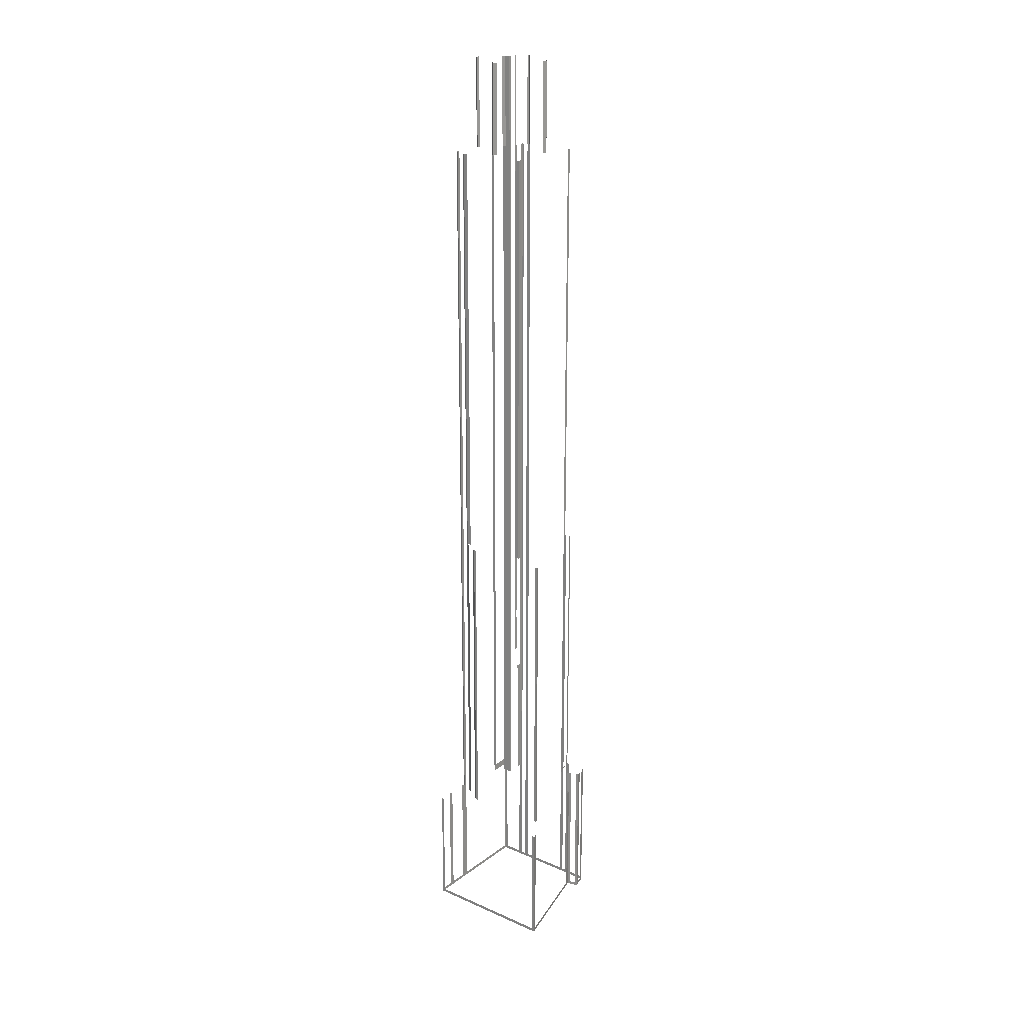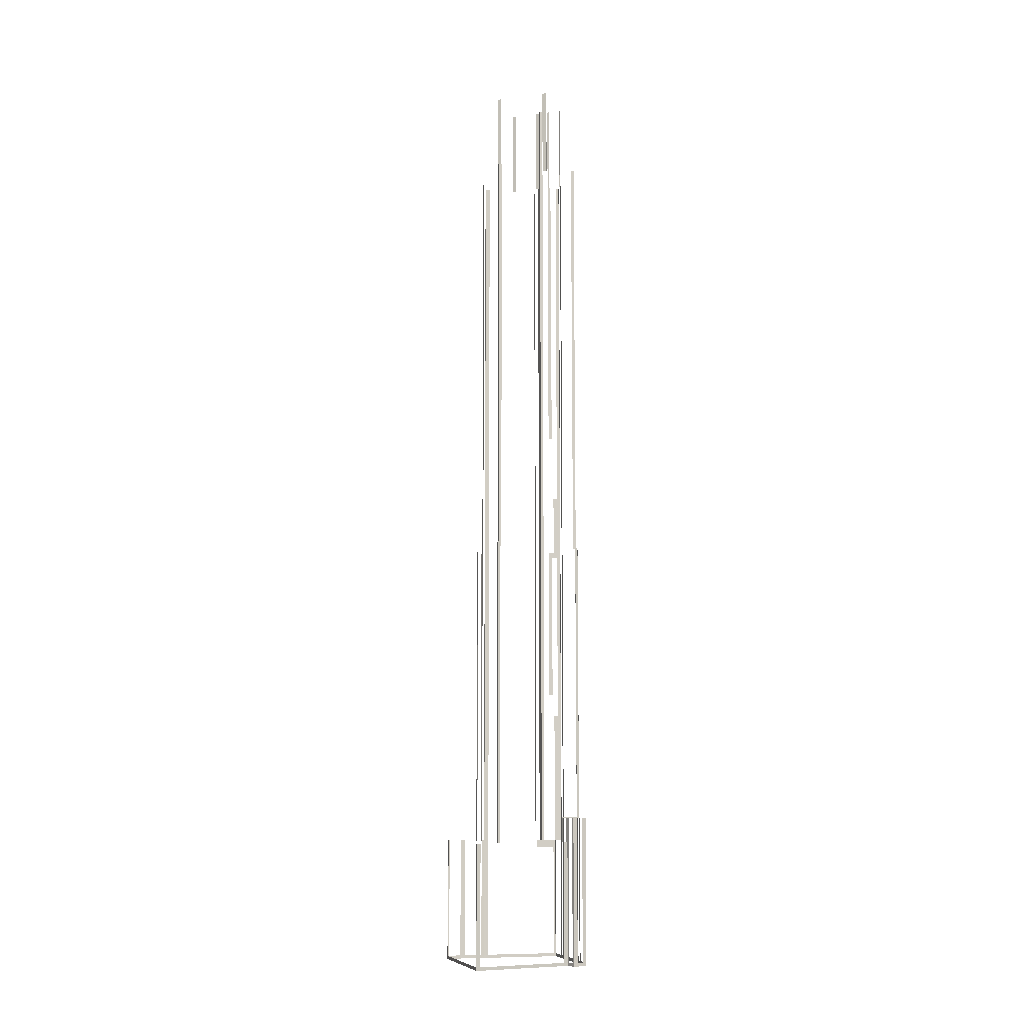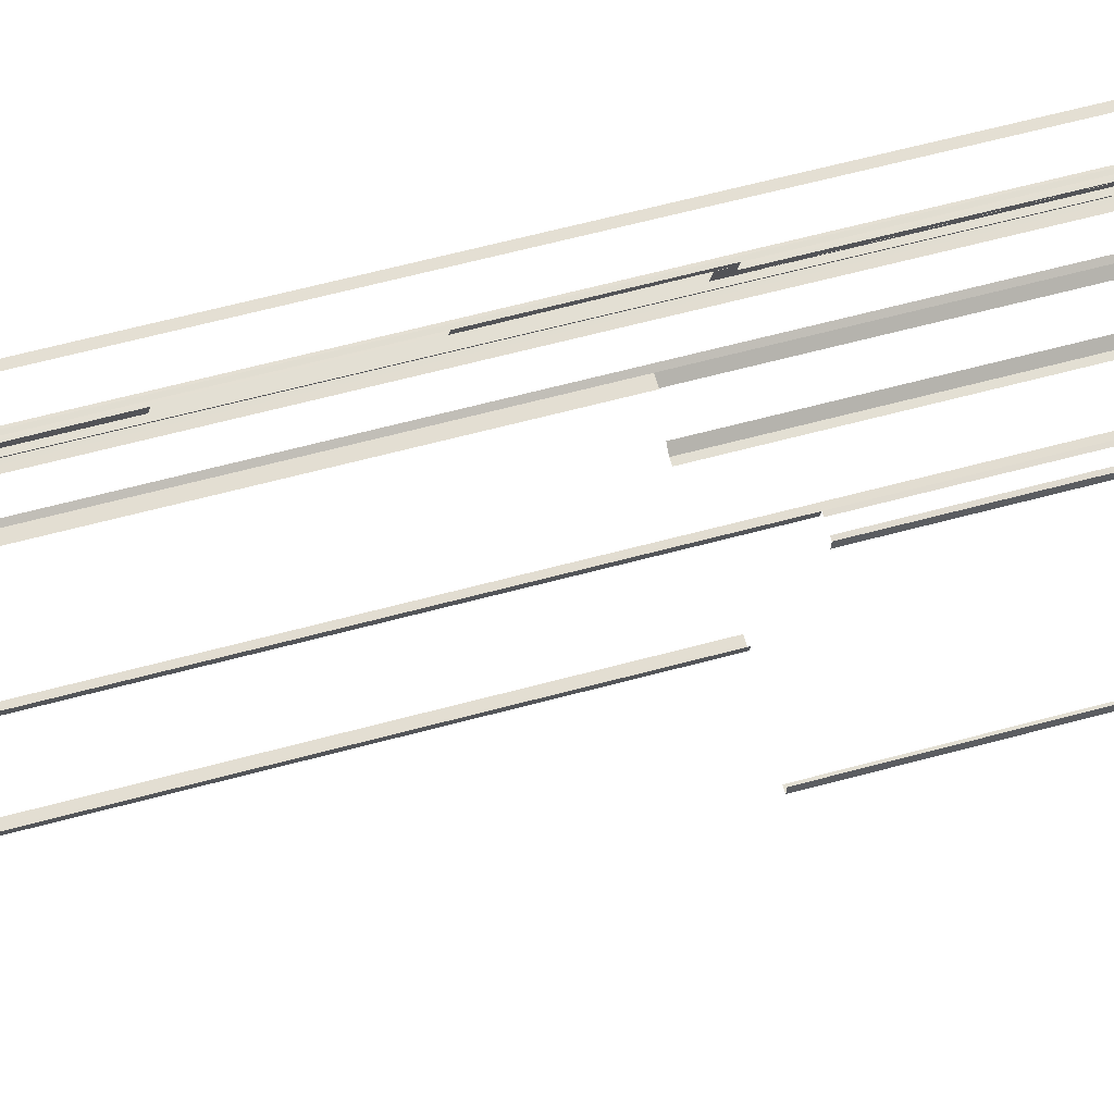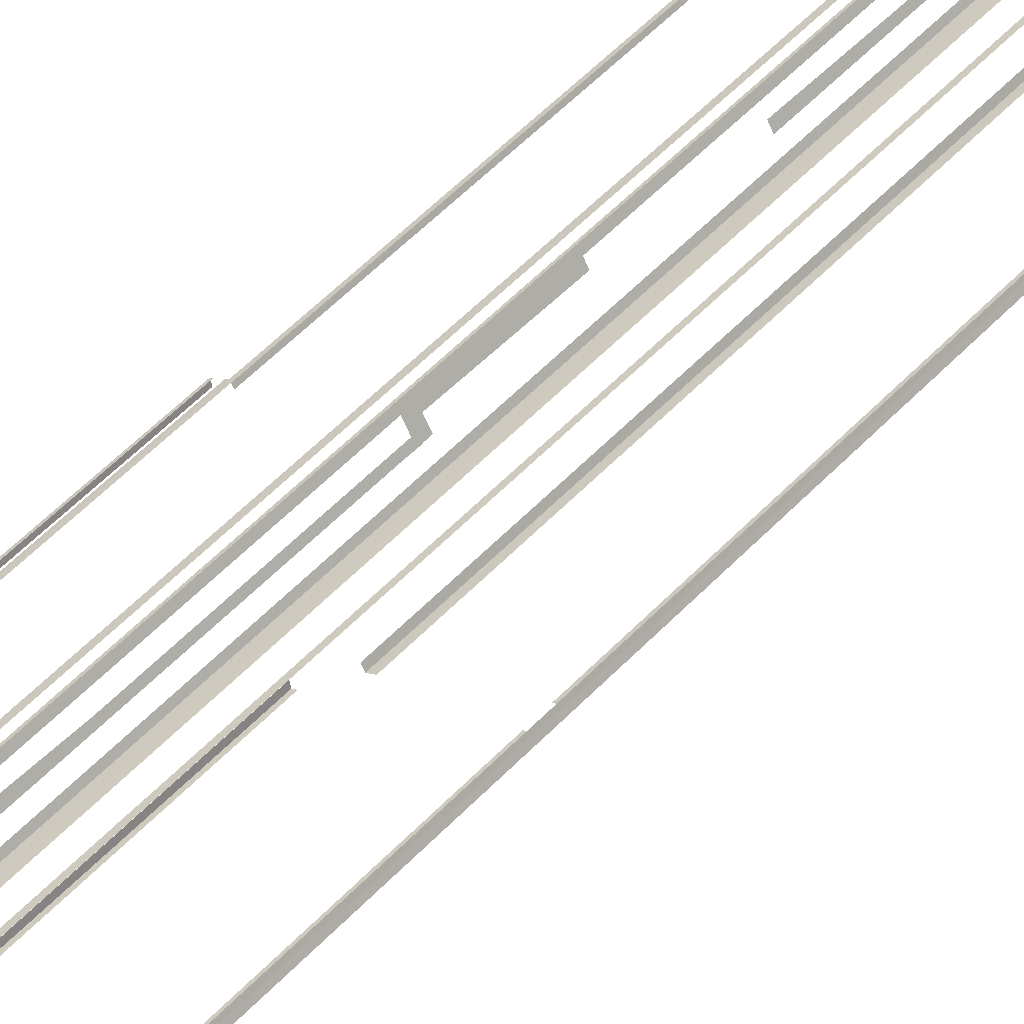
<metadata>
{"format":"obj","ext":"obj","renderer":"f3d","projection":"perspective","resolution":1024,"background":"white","views":[{"elev":21.1,"azim":9.4,"up":"+Z"},{"elev":-9.2,"azim":46.9,"up":"+Z"},{"elev":41.8,"azim":70.0,"up":"+Y"},{"elev":47.1,"azim":-140.7,"up":"+Y"}]}
</metadata>
<code>
o geometryt000010000010000110010110000110000110100000000100st19_1
v 280.8 -58.9 65.97
v 281.4 -59.21 95.18
v 280.8 -58.9 95.18
v 252.9 -43.66 65.18
v 253.5 -43.98 65.97
v 281.4 -59.21 65.18
v 253.5 -43.98 95.18
v 252.9 -43.66 95.18
v 253.1 -43.27 65.97
v 252.9 -43.66 95.18
v 253.1 -43.27 95.18
v 254.7 -40.27 65.18
v 254.5 -40.66 65.97
v 252.9 -43.66 65.18
v 254.5 -40.66 95.18
v 254.7 -40.27 95.18
v 255.1 -39.63 65.97
v 254.7 -40.27 95.18
v 255.1 -39.63 95.18
v 257.5 -35.06 65.18
v 257.1 -35.7 65.97
v 254.7 -40.27 65.18
v 257.1 -35.7 95.18
v 257.5 -35.06 95.18
v 257.5 -35.06 95.18
v 257.8 -34.53 65.18
v 257.5 -35.06 65.18
v 257.7 -34.68 95.18
v 257.5 -35.06 170.2
v 257.6 -34.8 170.2
v 257.7 -34.65 111.6
v 257.7 -34.6 95.18
v 257.5 -35.06 273.2
v 257.8 -34.53 273.2
v 257.8 -34.53 170.2
v 257.8 -34.53 95.18
v 257.5 -35.06 170.2
v 257.5 -35.06 95.18
v 257.8 -35.47 95.18
v 257.8 -35.47 273.2
v 257.5 -35.06 273.2
v 259.6 -37.82 95.18
v 259.9 -38.23 95.18
v 259.9 -38.23 170.2
v 259.6 -37.82 273.2
v 259.9 -38.23 273.2
v 258 -34.12 273.2
v 258 -34.12 65.97
v 257.8 -34.53 170.2
v 257.8 -34.53 273.2
v 266.4 -18.45 65.97
v 261.2 -28.08 65.18
v 257.8 -34.53 65.18
v 257.8 -34.53 95.18
v 266.4 -18.45 93.39
v 266.6 -18.04 65.18
v 264.1 -22.79 65.18
v 264.3 -22.36 93.39
v 264.3 -22.36 95.18
v 266.6 -18.04 95.18
v 259.9 -38.23 170.2
v 259.9 -38.23 95.18
v 260.4 -39.01 95.18
v 260.4 -39.01 170.2
v 261.9 -41.53 170.2
v 261.9 -41.53 95.18
v 262.4 -42.31 95.18
v 262.4 -42.31 170.2
v 259.9 -38.23 273.2
v 259.9 -38.23 170.2
v 260.8 -38.7 170.2
v 260.8 -38.7 273.2
v 273.9 -45.6 273.2
v 273.9 -45.6 170.2
v 274.8 -46.06 170.2
v 274.8 -46.06 273.2
v 261.9 -27.73 295.2
v 261.9 -27.73 273.2
v 261.9 -27.76 273.2
v 261.2 -28.08 273.2
v 261.2 -28.08 295.2
v 268 -24.74 295.2
v 268 -24.74 273.2
v 267.3 -25.09 273.2
v 267.3 -25.09 295.2
v 261.2 -28.08 295.2
v 261.2 -28.08 273.2
v 261.6 -28.68 273.2
v 261.6 -28.68 295.2
v 267.2 -39.12 295.2
v 267.2 -39.12 273.2
v 267.5 -39.72 273.2
v 267.5 -39.72 295.2
v 262.4 -42.31 170.2
v 262.4 -42.31 95.18
v 262.9 -42.57 95.18
v 262.9 -42.57 170.2
v 280.1 -51.32 170.2
v 280.1 -51.32 95.18
v 280.6 -51.58 95.18
v 280.6 -51.58 170.2
v 264.7 -23.1 95.18
v 264.1 -22.78 95.18
v 264.1 -22.78 170.2
v 264.7 -23.1 273.2
v 264.1 -22.78 273.2
v 268 -24.74 170.2
v 268 -24.74 95.18
v 267.7 -24.63 95.18
v 267.4 -24.46 95.18
v 267.3 -24.43 95.18
v 267.3 -24.43 273.2
v 268 -24.74 273.2
v 267.2 -18.35 65.97
v 266.6 -18.04 95.18
v 267.2 -18.35 95.18
v 271.7 -20.75 65.18
v 271.1 -20.44 65.97
v 266.6 -18.04 65.18
v 271.1 -20.44 95.18
v 271.7 -20.75 95.18
v 267.5 -39.72 295.2
v 267.5 -39.72 273.2
v 268.3 -39.29 273.2
v 268.3 -39.29 295.2
v 278.8 -33.73 295.2
v 278.8 -33.73 273.2
v 279.6 -33.3 273.2
v 279.6 -33.3 295.2
v 268 -24.74 170.2
v 268.7 -25.14 95.18
v 268 -24.74 95.18
v 268.5 -25.02 170.2
v 268.8 -25.18 111.6
v 268.9 -25.22 95.18
v 268 -24.74 273.2
v 268.1 -24.79 273.2
v 268.6 -25.04 170.2
v 268.8 -25.18 114.2
v 268.9 -25.23 95.18
v 268 -24.74 295.2
v 269.1 -25.3 295.2
v 269.1 -25.3 273.2
v 269.1 -25.3 170.2
v 269.1 -25.3 95.18
v 269.4 -24.7 95.18
v 269.1 -25.3 95.18
v 269.1 -25.3 170.2
v 269.4 -24.7 295.2
v 269.1 -25.3 273.2
v 269.1 -25.3 295.2
v 270.7 -22.5 133.1
v 270.2 -23.41 133.1
v 270.2 -23.41 168.8
v 270.9 -22.13 171
v 270.9 -22.13 171.4
v 270.9 -22.12 170.2
v 270.2 -23.41 170.2
v 270.2 -23.41 171
v 270.7 -22.53 202.1
v 270.2 -23.41 202.1
v 270.2 -23.41 270.4
v 271.3 -21.53 95.18
v 271 -21.94 95.18
v 270.9 -22.13 118.8
v 270.9 -22.13 95.18
v 270.1 -23.45 170.2
v 270.5 -22.74 169.6
v 270.5 -22.74 142.7
v 270.9 -22.11 170.2
v 270.8 -22.32 185.8
v 271.3 -21.46 185.8
v 271.7 -20.75 170.2
v 271.3 -21.46 169.6
v 271.3 -21.46 273.2
v 271.7 -20.75 273.2
v 271.7 -20.75 95.18
v 271.3 -21.46 127.5
v 271.5 -21.14 95.18
v 271.2 -21.52 95.18
v 270.8 -22.35 127.5
v 270.5 -22.74 218.6
v 270.1 -23.45 273.2
v 270.5 -22.74 273.2
v 270.4 -23.27 295.2
v 270.4 -23.27 273.2
v 270.4 -23.28 273.2
v 270.1 -23.45 273.2
v 270.1 -23.45 295.2
v 273.3 -21.66 295.2
v 273.3 -21.66 273.2
v 273 -21.83 273.2
v 273 -21.83 295.2
v 272 -20.92 273.2
v 272 -20.92 65.97
v 271.7 -20.75 170.2
v 271.7 -20.75 273.2
v 273 -21.49 65.97
v 271.7 -20.75 65.18
v 271.7 -20.75 95.18
v 273 -21.49 273.2
v 273.3 -21.66 170.2
v 273.3 -21.66 95.18
v 273.3 -21.66 65.18
v 273.3 -21.66 273.2
v 273.8 -21.89 273.2
v 273.8 -21.89 65.97
v 273.3 -21.66 170.2
v 273.3 -21.66 273.2
v 284.2 -27.56 65.97
v 273.3 -21.66 65.18
v 273.3 -21.66 95.18
v 284.2 -27.56 273.2
v 284.6 -27.8 170.2
v 284.6 -27.8 95.18
v 284.6 -27.8 65.18
v 284.6 -27.8 273.2
v 273.7 -22.25 295.2
v 273.7 -22.25 273.2
v 273.3 -21.66 273.2
v 273.3 -21.66 295.2
v 279.6 -33.3 295.2
v 279.6 -33.3 273.2
v 279.3 -32.7 273.2
v 279.3 -32.7 295.2
v 274.8 -46.06 273.2
v 274.8 -46.06 170.2
v 275.1 -45.41 170.2
v 275.1 -45.41 273.2
v 284.3 -28.45 273.2
v 284.3 -28.45 170.2
v 284.6 -27.8 170.2
v 284.6 -27.8 273.2
v 280.6 -51.58 170.2
v 280.6 -51.58 95.18
v 280.8 -50.92 95.18
v 280.8 -50.92 170.2
v 284.9 -33.63 101.4
v 284.9 -33.63 101.2
v 284.9 -33.55 101.2
v 285.2 -32.34 101.2
v 285.3 -31.94 101.2
v 285.9 -29.31 101.4
v 285.7 -30.2 101.2
v 286.1 -28.65 101.2
v 286.1 -28.65 170.2
v 285.9 -29.31 170.2
v 287.1 -35.12 65.97
v 287.3 -34.09 95.18
v 287.1 -35.12 95.18
v 281.6 -58.18 65.97
v 287.3 -34.09 65.18
v 281.6 -58.18 95.18
v 281.4 -59.21 95.18
v 281.4 -59.21 65.18
v 284.9 -27.97 170.2
v 284.9 -27.97 65.97
v 284.6 -27.8 95.18
v 284.6 -27.8 170.2
v 285.8 -28.49 65.97
v 284.6 -27.8 65.18
v 285.8 -28.49 170.2
v 286.1 -28.66 101.2
v 286.1 -28.66 95.18
v 286.1 -28.66 65.18
v 286.1 -28.66 170.2
v 284.9 -33.66 101.2
v 284.9 -33.66 95.18
v 285.4 -33.74 95.18
v 285.4 -33.74 101.2
v 286.9 -34.01 101.2
v 286.9 -34.01 95.18
v 287.3 -34.09 95.18
v 287.3 -34.09 101.2
v 286.5 -28.88 101.2
v 286.5 -28.88 65.97
v 286.1 -28.66 95.18
v 286.1 -28.66 101.2
v 290.5 -30.97 65.97
v 286.1 -28.66 65.18
v 290.5 -30.97 101.2
v 290.9 -31.19 95.18
v 290.9 -31.19 65.18
v 290.9 -31.19 101.2
v 289.4 -34.5 101.2
v 289.4 -34.5 65.97
v 290 -34.62 95.18
v 290 -34.62 101.2
v 287.9 -34.21 65.97
v 290 -34.62 65.18
v 287.9 -34.21 101.2
v 287.3 -34.09 95.18
v 287.3 -34.09 65.18
v 287.3 -34.09 101.2
v 290.6 -32.19 101.2
v 290.6 -32.19 65.97
v 290.9 -31.19 95.18
v 290.9 -31.19 101.2
v 290.3 -33.62 65.97
v 290.9 -31.19 65.18
v 290.3 -33.62 101.2
v 290 -34.62 95.18
v 290 -34.62 65.18
v 290 -34.62 101.2
f 1 2 3
f 4 1 5
f 4 6 1
f 2 1 6
f 7 8 5
f 8 4 5
f 9 10 11
f 12 9 13
f 12 14 9
f 10 9 14
f 15 16 13
f 16 12 13
f 17 18 19
f 20 17 21
f 20 22 17
f 18 17 22
f 23 24 21
f 24 20 21
f 25 26 27
f 28 25 29
f 26 25 28
f 30 31 29
f 31 28 29
f 32 28 31
f 26 28 32
f 33 34 30
f 35 31 30
f 34 35 30
f 31 36 32
f 35 36 31
f 36 26 32
f 30 29 33
f 37 38 39
f 40 37 39
f 41 37 40
f 42 43 44
f 45 42 44
f 46 45 44
f 47 48 49
f 49 50 47
f 48 51 52
f 52 53 48
f 48 53 54
f 49 48 54
f 55 56 51
f 56 57 51
f 52 51 57
f 58 59 55
f 59 60 55
f 55 60 56
f 61 62 63
f 61 63 64
f 65 66 67
f 65 67 68
f 69 70 71
f 69 71 72
f 73 74 75
f 73 75 76
f 77 78 79
f 79 80 81
f 77 79 81
f 82 83 84
f 82 84 85
f 86 87 88
f 86 88 89
f 90 91 92
f 90 92 93
f 94 95 96
f 94 96 97
f 98 99 100
f 98 100 101
f 105 102 104
f 107 108 109
f 110 107 109
f 107 110 111
f 117 114 118
f 117 119 114
f 115 114 119
f 121 117 118
f 122 123 124
f 122 124 125
f 126 127 128
f 126 128 129
f 130 131 132
f 130 133 134
f 130 134 131
f 134 135 131
f 133 136 137
f 133 137 138
f 133 138 139
f 134 133 139
f 139 140 134
f 140 135 134
f 130 136 133
f 137 136 141
f 141 142 137
f 138 137 143
f 142 143 137
f 138 144 139
f 138 143 144
f 140 139 145
f 139 144 145
f 146 147 148
f 149 146 148
f 150 149 148
f 151 149 150
f 152 153 154
f 158 155 157
f 159 155 158
f 160 161 162
f 163 164 165
f 164 166 165
f 167 170 168
f 171 172 170
f 172 173 170
f 170 173 174
f 174 168 170
f 175 176 172
f 176 173 172
f 173 177 178
f 178 174 173
f 178 177 179
f 178 179 180
f 178 180 181
f 182 183 184
f 187 188 189
f 185 187 189
f 190 191 192
f 190 192 193
f 194 195 196
f 196 197 194
f 195 199 200
f 196 195 200
f 198 201 202
f 198 202 203
f 203 204 198
f 201 205 202
f 206 207 208
f 208 209 206
f 210 211 207
f 207 211 212
f 208 207 212
f 210 213 214
f 210 214 215
f 215 216 210
f 216 211 210
f 213 217 214
f 218 219 220
f 218 220 221
f 222 223 224
f 222 224 225
f 226 227 228
f 226 228 229
f 230 231 232
f 230 232 233
f 234 235 236
f 234 236 237
f 238 239 240
f 241 238 240
f 242 238 241
f 243 242 244
f 243 238 242
f 243 244 245
f 246 243 245
f 247 243 246
f 251 252 248
f 253 254 251
f 254 255 251
f 255 252 251
f 256 257 258
f 256 258 259
f 260 261 257
f 260 262 263
f 260 263 264
f 264 265 260
f 265 261 260
f 262 266 263
f 267 268 269
f 267 269 270
f 271 272 273
f 271 273 274
f 275 276 277
f 277 278 275
f 279 280 276
f 277 276 280
f 279 281 282
f 282 283 279
f 283 280 279
f 281 284 282
f 285 286 287
f 287 288 285
f 289 290 286
f 286 290 287
f 289 291 292
f 292 293 289
f 293 290 289
f 291 294 292
f 295 296 297
f 297 298 295
f 299 300 296
f 296 300 297
f 299 301 302
f 303 300 299
f 301 304 302
f 102 103 104
f 106 105 104
f 107 111 112
f 113 107 112
f 114 115 116
f 120 121 118
f 155 156 157
f 167 168 169
f 185 186 187
f 198 199 195
f 204 199 198
f 248 249 250
f 249 248 252
f 257 261 258
f 302 303 299

</code>
